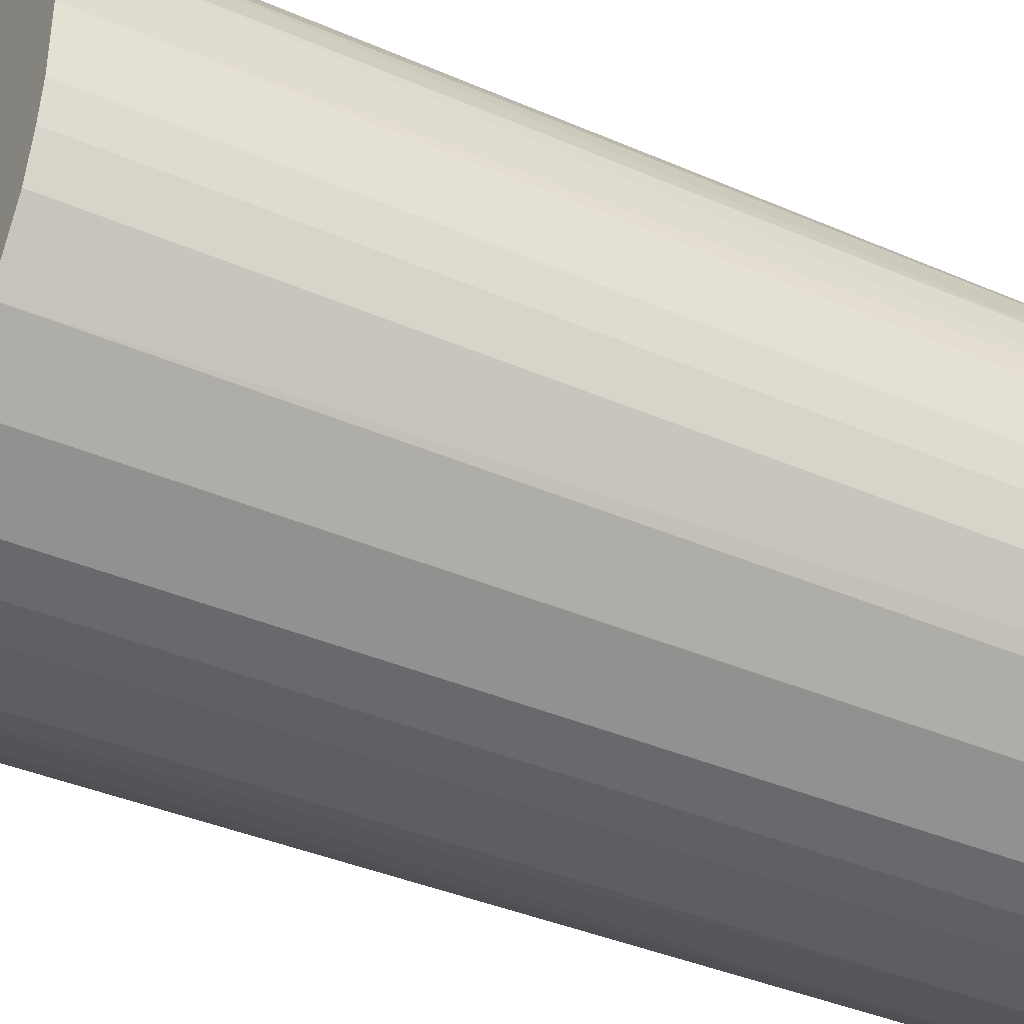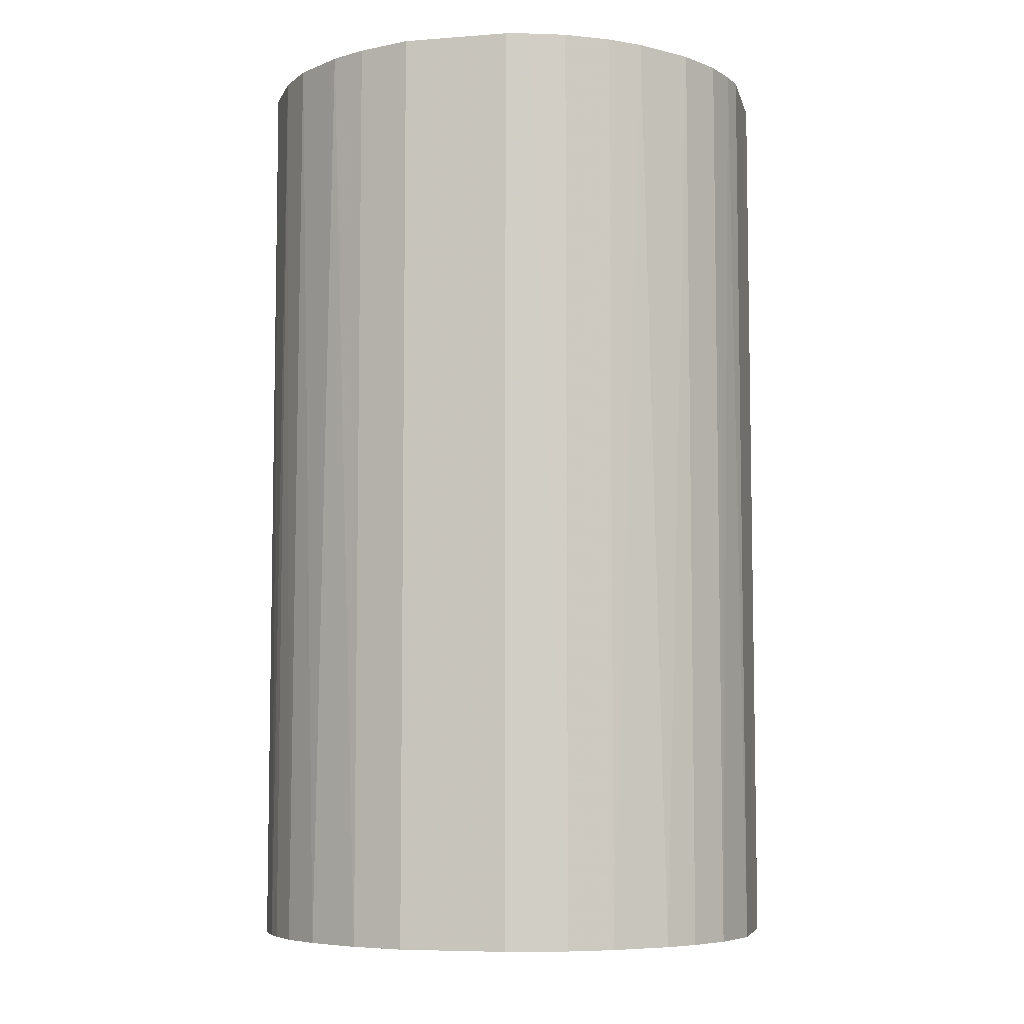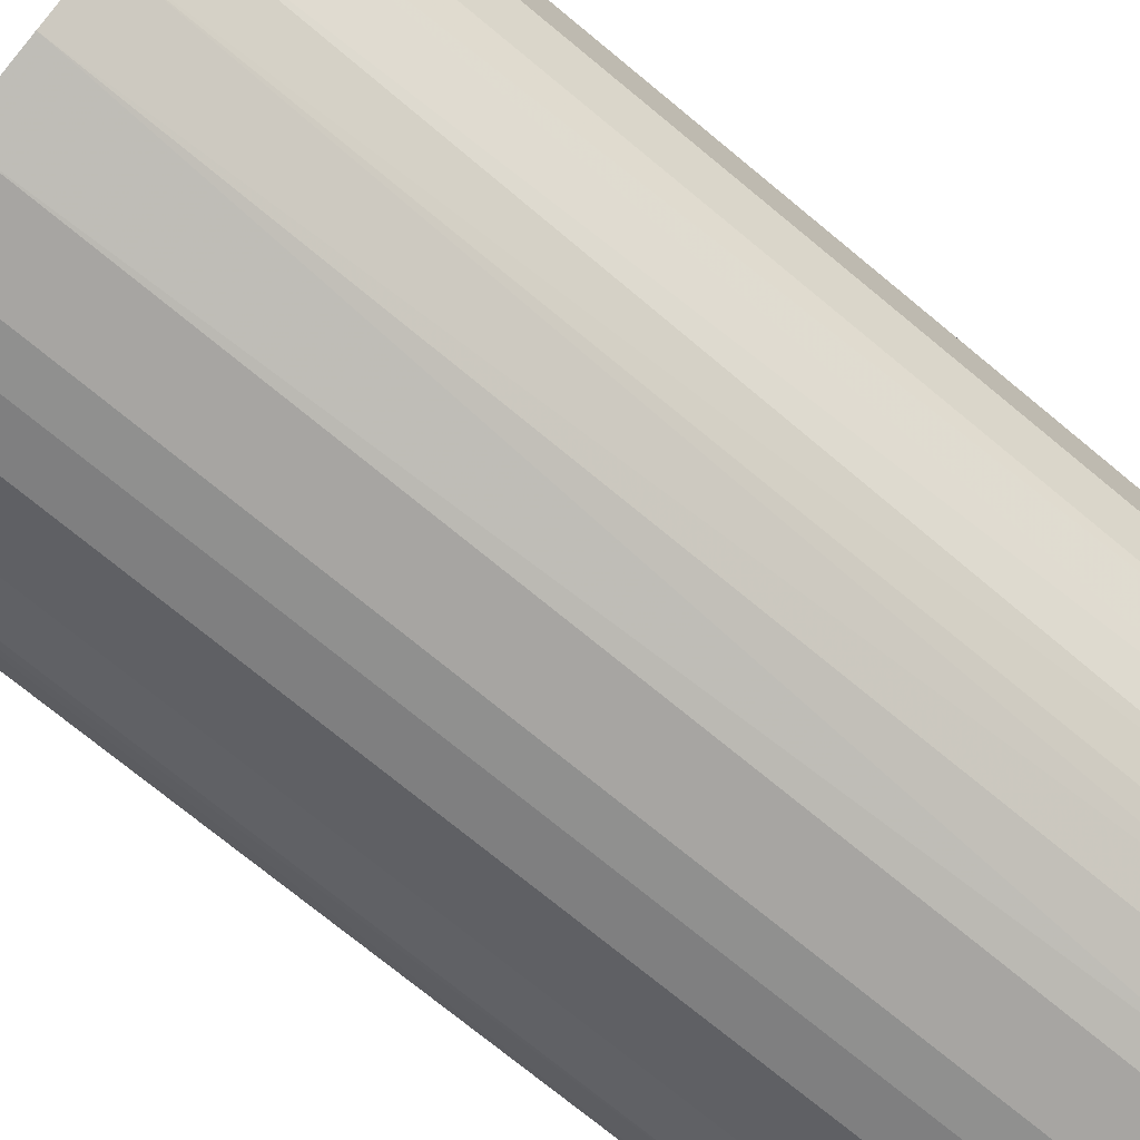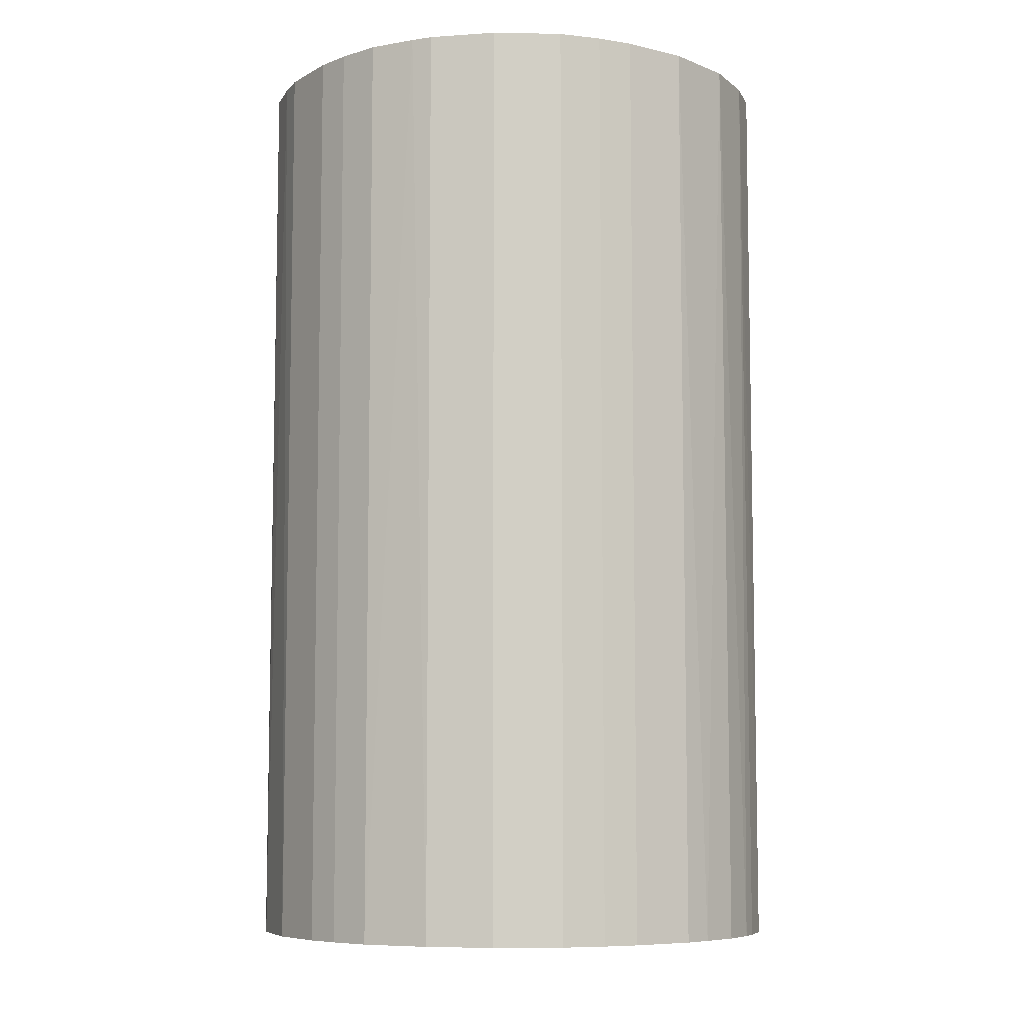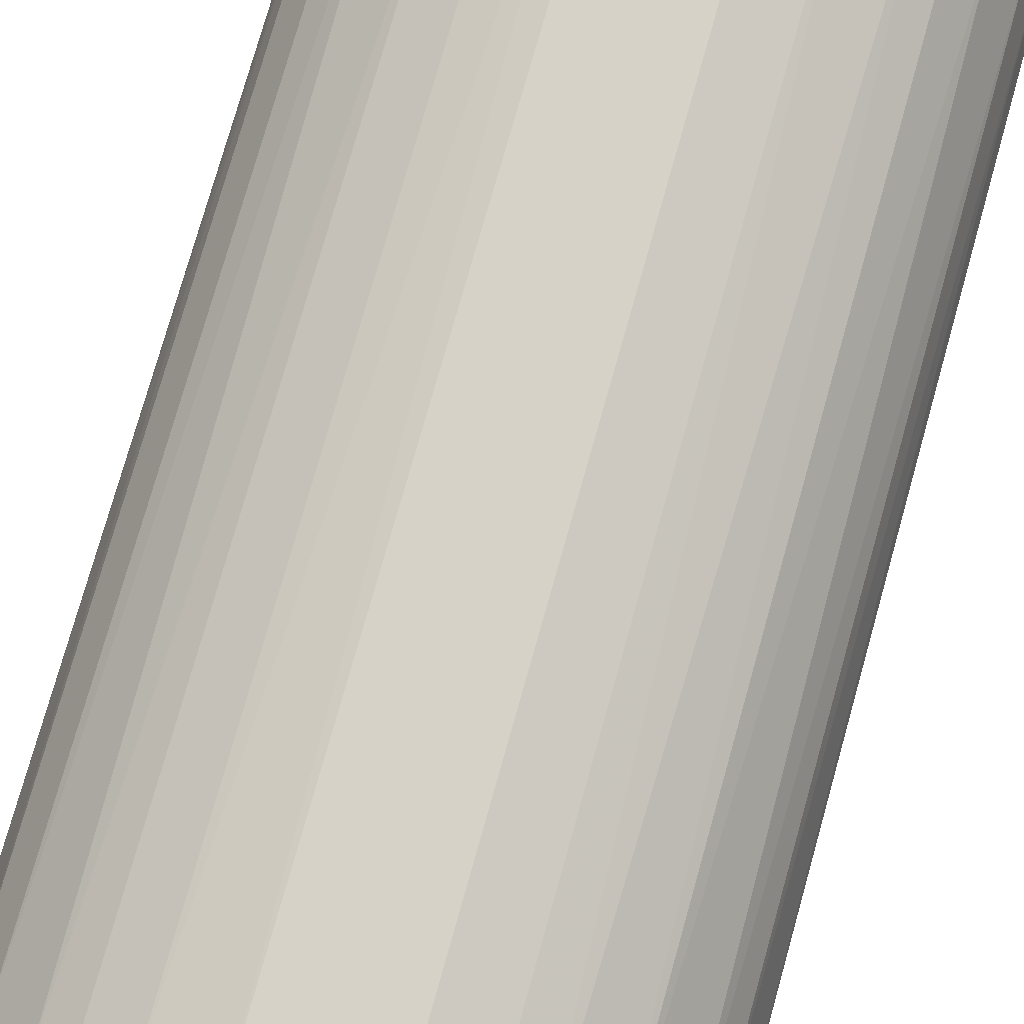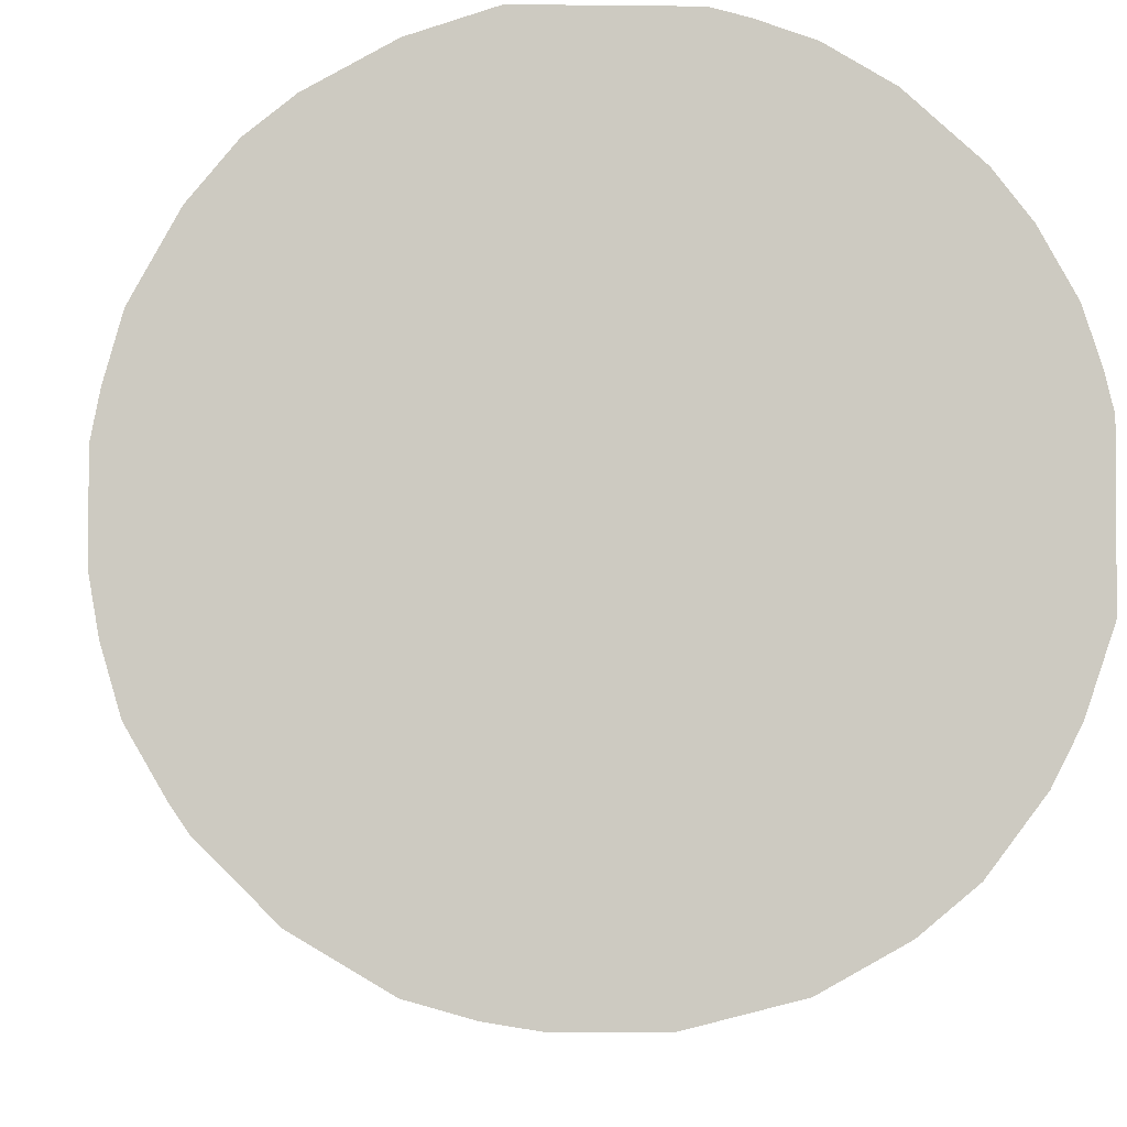
<metadata>
{"format":"obj","ext":"obj","renderer":"f3d","projection":"perspective","resolution":1024,"background":"white","views":[{"elev":-38.2,"azim":-118.9,"up":"+Y"},{"elev":-6.7,"azim":102.7,"up":"+Z"},{"elev":-73.9,"azim":50.5,"up":"+Y"},{"elev":-7.6,"azim":-33.9,"up":"+Z"},{"elev":77.6,"azim":-164.2,"up":"+Y"},{"elev":-3.1,"azim":-2.7,"up":"+Y"}]}
</metadata>
<code>
o convex_0
v -0.02041 -0.008784 -0.038
v 0.02171 0.00428 0.038
v 0.02122 0.006216 0.038
v -0.02137 -0.005398 0.038
v -0.004429 0.02171 -0.038
v 0.01299 -0.01798 -0.038
v 0.002825 -0.02186 0.038
v -0.01314 0.01783 0.038
v 0.02026 0.00912 -0.038
v 0.00912 0.02026 0.038
v -0.02041 0.008634 -0.038
v -0.008788 -0.02041 -0.038
v 0.02026 -0.008784 0.038
v -0.01363 -0.0175 0.038
v 0.02171 -0.004429 -0.038
v 0.00912 0.02026 -0.038
v -0.02041 0.008634 0.038
v 0.01299 -0.01798 0.038
v -0.004429 0.02171 0.038
v -0.01557 0.0159 -0.038
v 0.002825 -0.02186 -0.038
v 0.01638 0.01493 0.038
v -0.02186 0.002825 -0.038
v -0.005398 -0.02137 0.038
v 0.01783 -0.01314 -0.038
v 0.00428 0.02171 0.038
v -0.0175 -0.01363 -0.038
v 0.01493 0.01638 -0.038
v -0.01847 -0.01218 0.038
v 0.008638 -0.02041 0.038
v -0.02186 0.002825 0.038
v -0.008788 0.02026 -0.038
v 0.02171 0.00428 -0.038
v -0.01798 0.01299 0.038
v 0.00428 0.02171 -0.038
v 0.02171 -0.004429 0.038
v 0.0159 -0.01557 0.038
v -0.002493 -0.02186 -0.038
v -0.02186 -0.002493 -0.038
v 0.008638 -0.02041 -0.038
v -0.01363 -0.0175 -0.038
v 0.01832 0.01251 0.038
v 0.01251 0.01832 0.038
v -0.008788 -0.02041 0.038
v 0.01832 0.01251 -0.038
v 0.02026 -0.008784 -0.038
v -0.008788 0.02026 0.038
v -0.01895 0.01154 -0.038
v -0.01169 0.0188 -0.038
v 0.0188 -0.01169 0.038
v -0.02041 -0.008784 0.038
v 0.01542 -0.01605 -0.038
v -0.02186 -0.002493 0.038
v -0.002493 -0.02186 0.038
v -0.01557 0.0159 0.038
v 0.02026 0.00912 0.038
v -0.0175 -0.01363 0.038
v 0.01251 0.01832 -0.038
v 0.01154 -0.01895 -0.038
v -0.02137 0.005248 0.038
v 0.005248 -0.02137 -0.038
v -0.02137 -0.005398 -0.038
v -0.005398 -0.02137 -0.038
v 0.006216 0.02122 0.038
f 35 26 64
f 2 3 4
f 1 5 6
f 2 4 7
f 4 3 8
f 6 5 9
f 8 3 10
f 5 1 11
f 1 6 12
f 2 7 13
f 7 4 14
f 6 9 15
f 9 5 16
f 4 8 17
f 13 7 18
f 8 10 19
f 5 11 20
f 12 6 21
f 10 3 22
f 11 1 23
f 7 14 24
f 6 15 25
f 5 19 26
f 19 10 26
f 1 12 27
f 9 16 28
f 14 4 29
f 1 27 29
f 18 7 30
f 4 17 31
f 19 5 32
f 5 20 32
f 3 2 33
f 9 3 33
f 2 15 33
f 15 9 33
f 17 8 34
f 16 5 35
f 5 26 35
f 2 13 36
f 15 2 36
f 13 15 36
f 13 18 37
f 21 7 38
f 12 21 38
f 23 1 39
f 31 23 39
f 21 6 40
f 12 14 41
f 27 12 41
f 14 27 41
f 22 3 42
f 16 10 43
f 10 22 43
f 22 28 43
f 14 12 44
f 24 14 44
f 12 24 44
f 9 28 45
f 28 22 45
f 42 9 45
f 22 42 45
f 15 13 46
f 25 15 46
f 8 19 47
f 19 32 47
f 11 17 48
f 20 11 48
f 17 34 48
f 34 20 48
f 20 8 49
f 32 20 49
f 8 47 49
f 47 32 49
f 13 37 50
f 37 25 50
f 46 13 50
f 25 46 50
f 4 1 51
f 1 29 51
f 29 4 51
f 18 6 52
f 6 25 52
f 37 18 52
f 25 37 52
f 4 31 53
f 39 4 53
f 31 39 53
f 7 24 54
f 38 7 54
f 24 38 54
f 8 20 55
f 34 8 55
f 20 34 55
f 3 9 56
f 42 3 56
f 9 42 56
f 27 14 57
f 14 29 57
f 29 27 57
f 28 16 58
f 16 43 58
f 43 28 58
f 6 18 59
f 18 30 59
f 40 6 59
f 30 40 59
f 17 11 60
f 11 23 60
f 31 17 60
f 23 31 60
f 7 21 61
f 30 7 61
f 21 40 61
f 40 30 61
f 1 4 62
f 39 1 62
f 4 39 62
f 24 12 63
f 12 38 63
f 38 24 63
f 10 16 64
f 26 10 64
f 16 35 64

</code>
